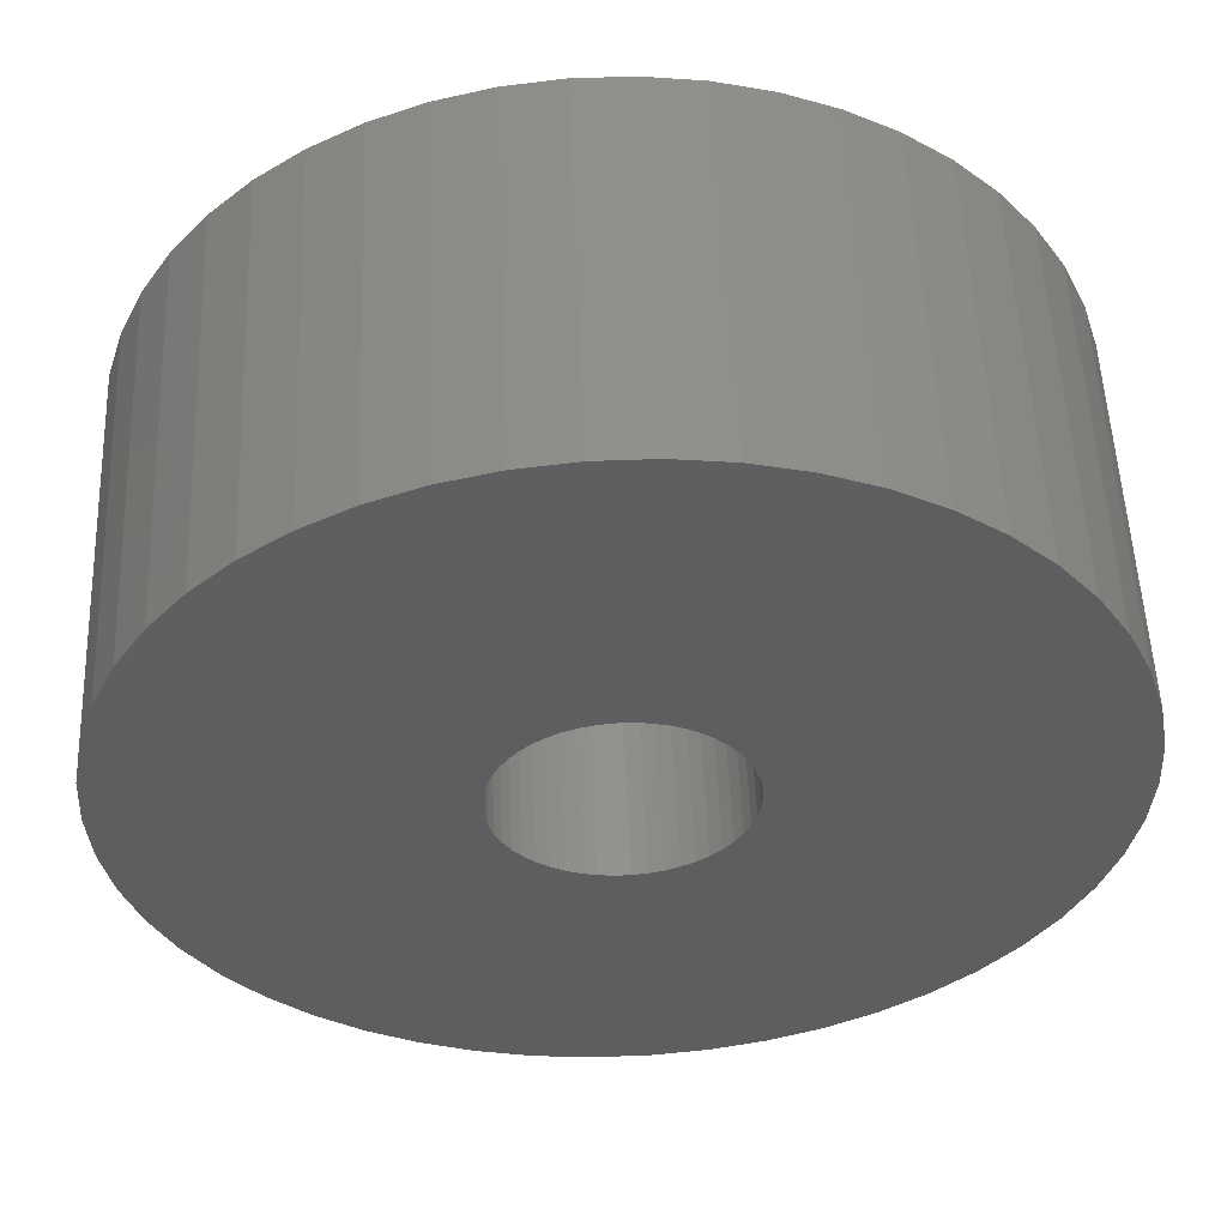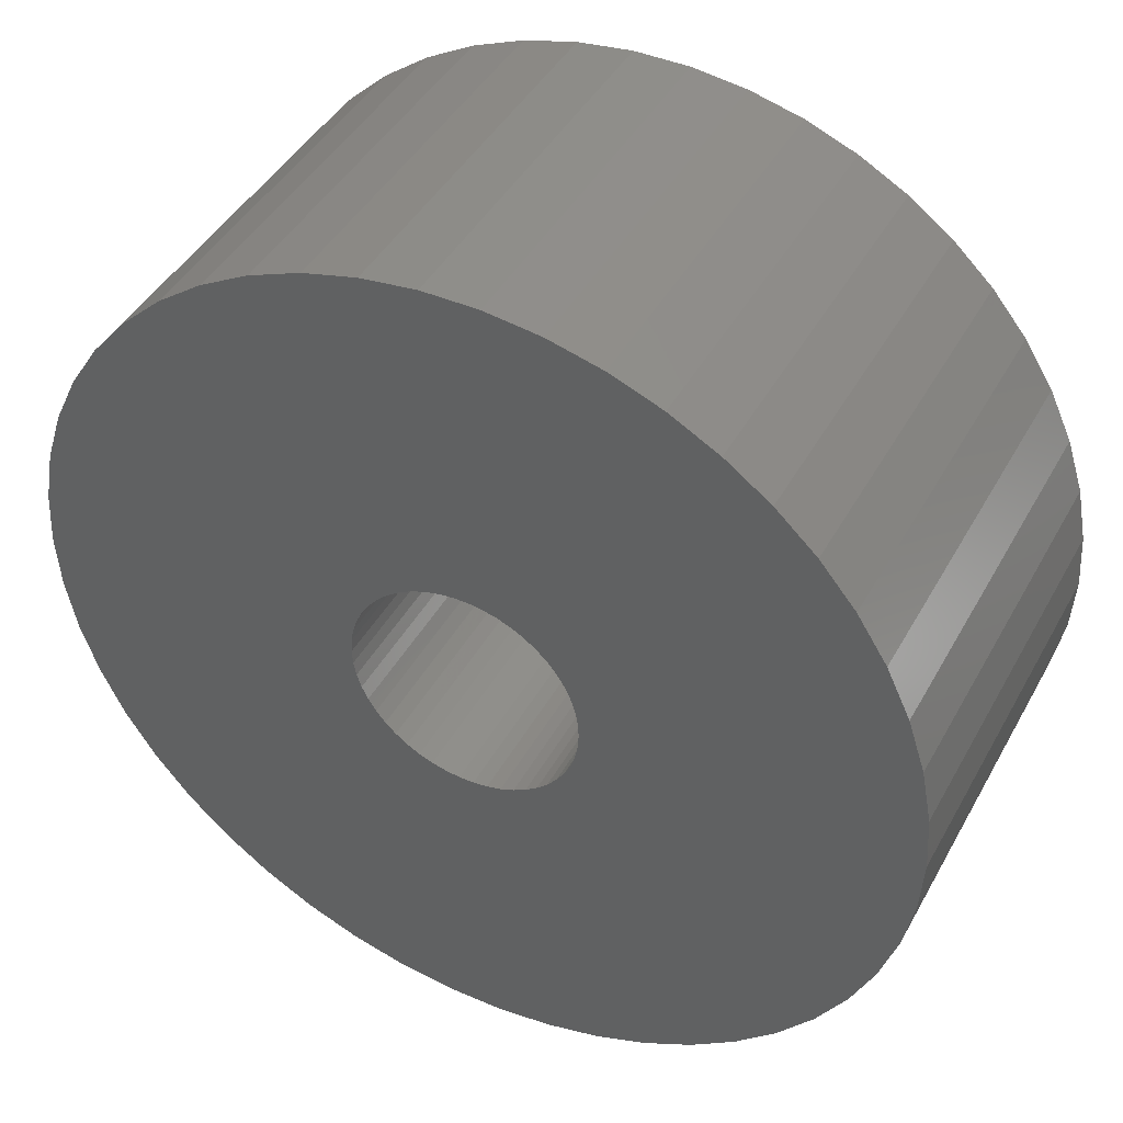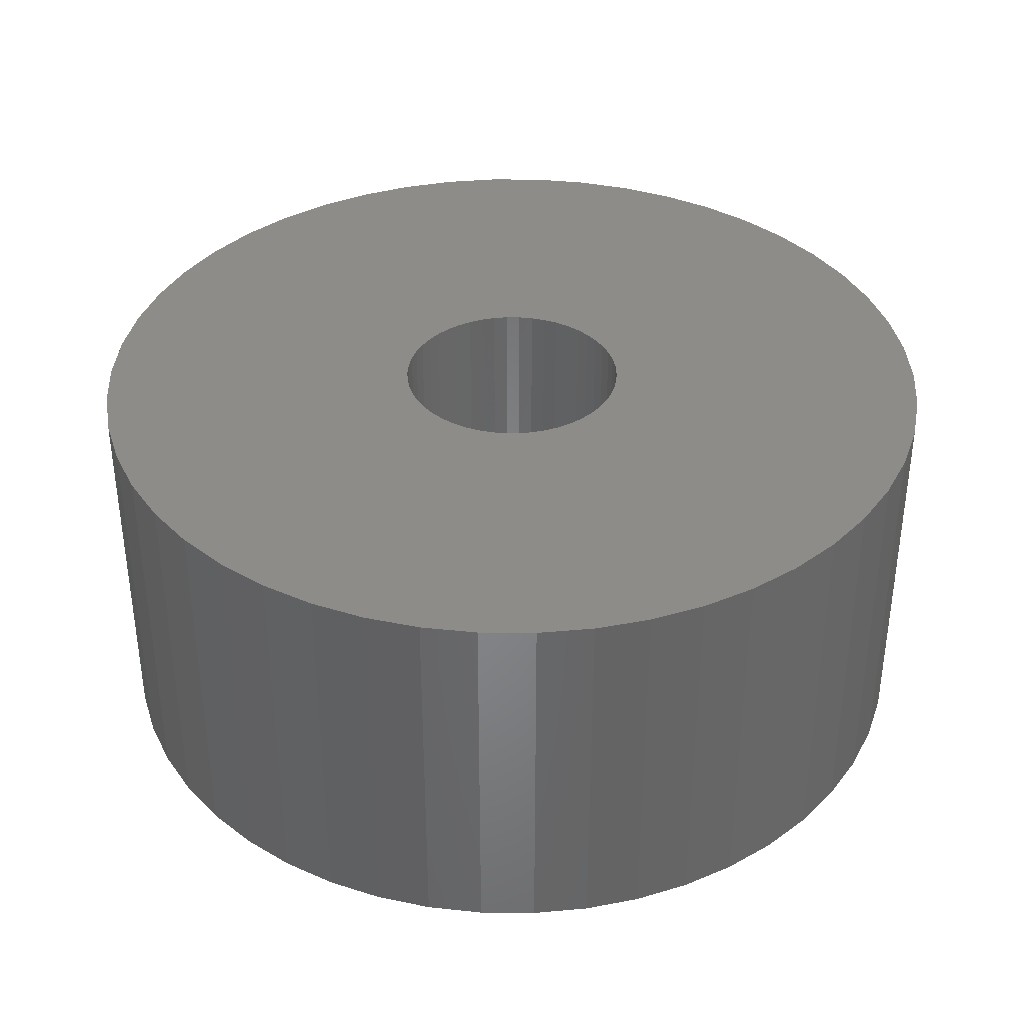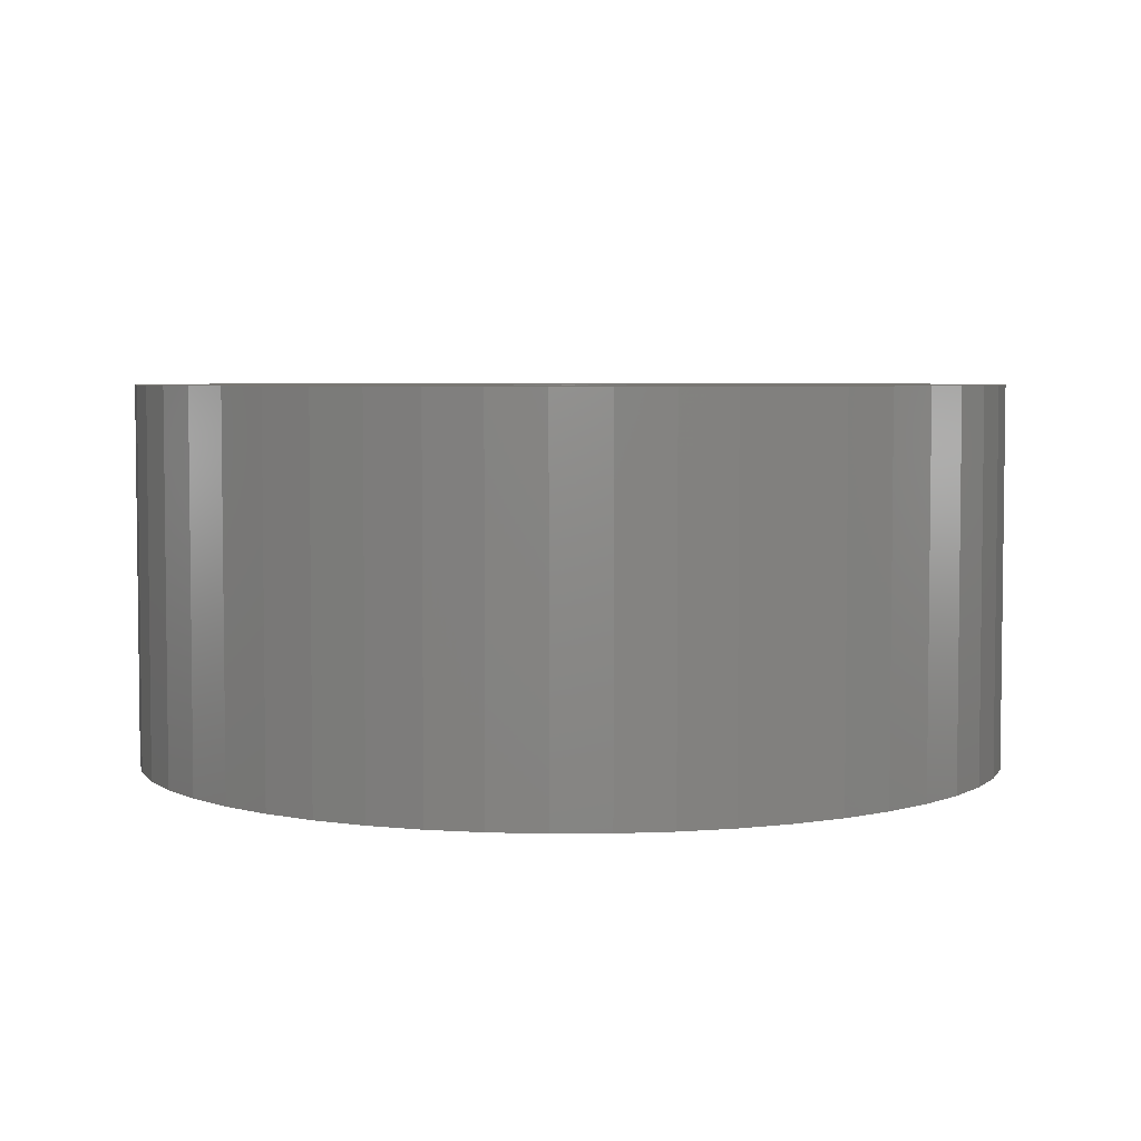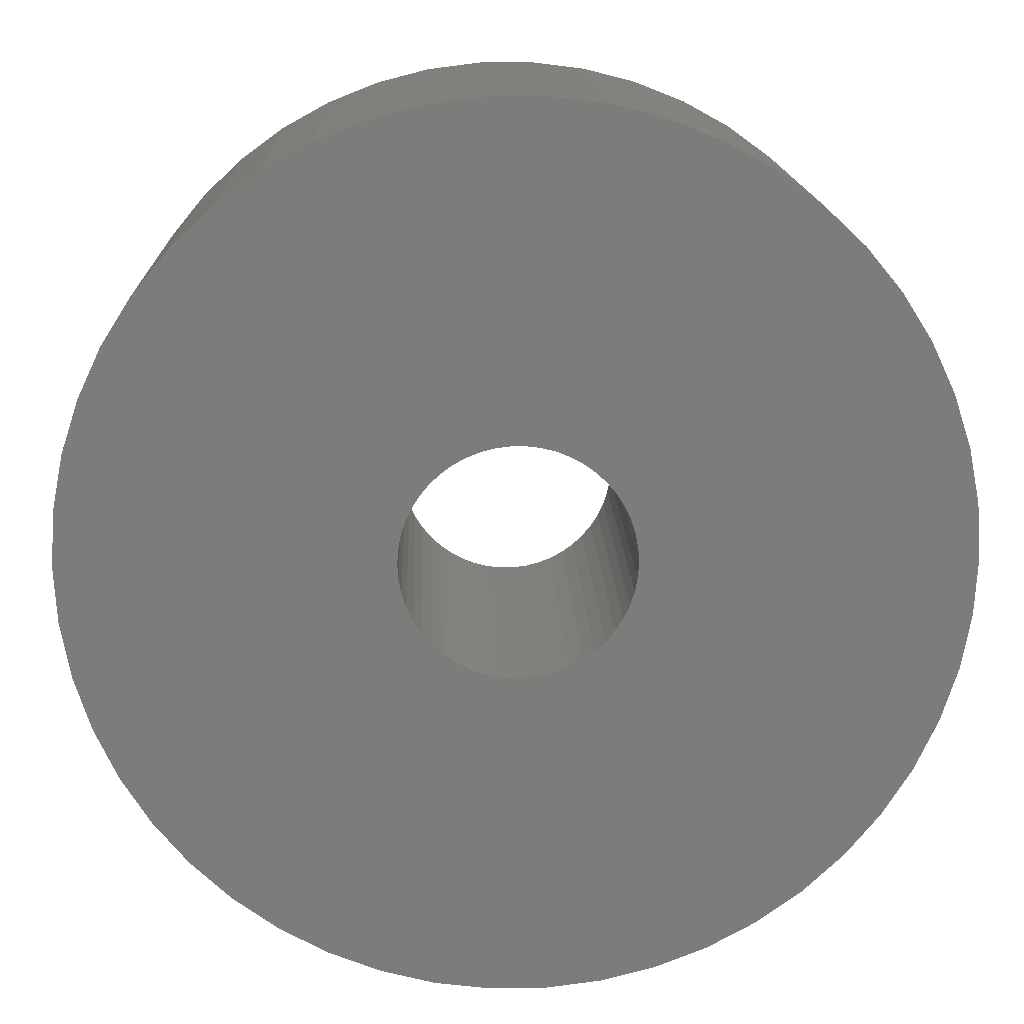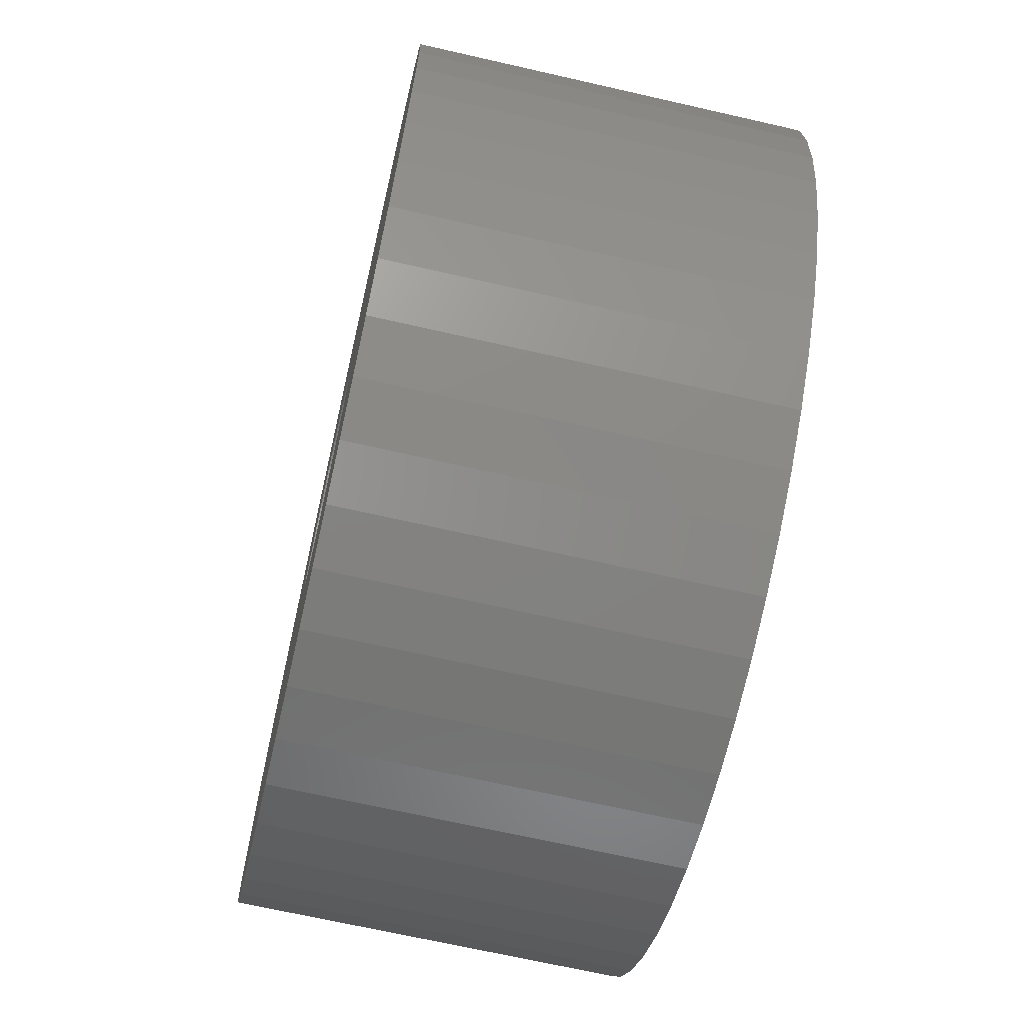
<metadata>
{"format":"stl","ext":"stl","renderer":"f3d","projection":"perspective","resolution":1024,"background":"white","views":[{"elev":53.6,"azim":-2.3,"up":"+Y"},{"elev":43.3,"azim":27.1,"up":"+Y"},{"elev":37.2,"azim":-71.4,"up":"+Z"},{"elev":4.6,"azim":49.2,"up":"+Z"},{"elev":14.9,"azim":-1.8,"up":"+Y"},{"elev":-68.1,"azim":-102.9,"up":"+Y"}]}
</metadata>
<code>
# stl→obj: 200 verts, 400 faces
v 23 0 10
v 22.82 2.883 -10
v 22.82 2.883 10
v 23 0 -10
v -23 0 -10
v -22.82 2.883 10
v -22.82 2.883 -10
v -23 0 10
v 1.444 22.95 -10
v -1.444 22.95 10
v 1.444 22.95 10
v -1.444 22.95 -10
v -1.444 -22.95 -10
v 1.444 -22.95 10
v -1.444 -22.95 10
v 1.444 -22.95 -10
v 16.77 15.74 -10
v 14.66 17.72 10
v 16.77 15.74 10
v 14.66 17.72 -10
v -14.66 17.72 -10
v -16.77 15.74 10
v -14.66 17.72 10
v -16.77 15.74 -10
v -7.107 21.87 -10
v -9.793 20.81 10
v -7.107 21.87 10
v -9.793 20.81 -10
v 20.16 -11.08 10
v 21.38 -8.467 -10
v 21.38 -8.467 10
v 20.16 -11.08 -10
v 21.38 8.467 10
v 20.16 11.08 -10
v 20.16 11.08 10
v 21.38 8.467 -10
v 9.793 20.81 -10
v 7.107 21.87 10
v 9.793 20.81 10
v 7.107 21.87 -10
v 4.31 22.59 10
v 4.31 22.59 -10
v 12.32 19.42 -10
v 12.32 19.42 10
v -21.38 8.467 -10
v -20.16 11.08 10
v -20.16 11.08 -10
v -21.38 8.467 10
v -18.61 13.52 -10
v -18.61 13.52 10
v -22.28 5.72 -10
v -22.28 5.72 10
v -4.31 22.59 10
v -4.31 22.59 -10
v 4.31 -22.59 10
v 4.31 -22.59 -10
v 22.28 5.72 10
v 22.28 5.72 -10
v 18.61 13.52 10
v 18.61 13.52 -10
v 6 0 10
v 5.953 0.752 10
v 22.82 -2.883 10
v 5.811 1.492 10
v 5.953 -0.752 10
v 5.579 2.209 10
v 22.28 -5.72 10
v 5.258 2.891 10
v 5.811 -1.492 10
v 4.854 3.527 10
v 4.374 4.107 10
v 5.579 -2.209 10
v 3.825 4.623 10
v 3.215 5.066 10
v 5.258 -2.891 10
v 2.555 5.429 10
v 18.61 -13.52 10
v 4.854 -3.527 10
v 1.854 5.706 10
v 1.124 5.894 10
v 0.3767 5.988 10
v -0.3767 5.988 10
v -1.124 5.894 10
v -1.854 5.706 10
v -2.555 5.429 10
v -3.215 5.066 10
v -12.32 19.42 10
v -3.825 4.623 10
v -4.374 4.107 10
v -4.854 3.527 10
v 16.77 -15.74 10
v 4.374 -4.107 10
v 14.66 -17.72 10
v 3.825 -4.623 10
v 12.32 -19.42 10
v 3.215 -5.066 10
v 9.793 -20.81 10
v 2.555 -5.429 10
v 7.107 -21.87 10
v 1.854 -5.706 10
v 1.124 -5.894 10
v 0.3767 -5.988 10
v -0.3767 -5.988 10
v -1.124 -5.894 10
v -4.31 -22.59 10
v -1.854 -5.706 10
v -7.107 -21.87 10
v -2.555 -5.429 10
v -9.793 -20.81 10
v -3.215 -5.066 10
v -12.32 -19.42 10
v -3.825 -4.623 10
v -14.66 -17.72 10
v -4.374 -4.107 10
v -16.77 -15.74 10
v -4.854 -3.527 10
v -18.61 -13.52 10
v -5.258 -2.891 10
v -20.16 -11.08 10
v -5.579 -2.209 10
v -21.38 -8.467 10
v -5.811 -1.492 10
v -22.28 -5.72 10
v -5.953 -0.752 10
v -22.82 -2.883 10
v -6 0 10
v -5.258 2.891 10
v -5.579 2.209 10
v -5.811 1.492 10
v -5.953 0.752 10
v -12.32 19.42 -10
v 22.82 -2.883 -10
v 18.61 -13.52 -10
v 16.77 -15.74 -10
v -16.77 -15.74 -10
v -14.66 -17.72 -10
v -18.61 -13.52 -10
v 6 0 -10
v 5.953 -0.752 -10
v 22.28 -5.72 -10
v 5.811 -1.492 -10
v 5.953 0.752 -10
v 5.579 -2.209 -10
v 5.258 -2.891 -10
v 5.811 1.492 -10
v 4.854 -3.527 -10
v 4.374 -4.107 -10
v 14.66 -17.72 -10
v 5.579 2.209 -10
v 3.825 -4.623 -10
v 12.32 -19.42 -10
v 3.215 -5.066 -10
v 9.793 -20.81 -10
v 5.258 2.891 -10
v 2.555 -5.429 -10
v 7.107 -21.87 -10
v 4.854 3.527 -10
v 1.854 -5.706 -10
v 1.124 -5.894 -10
v 0.3767 -5.988 -10
v -0.3767 -5.988 -10
v -1.124 -5.894 -10
v -4.31 -22.59 -10
v -1.854 -5.706 -10
v -7.107 -21.87 -10
v -2.555 -5.429 -10
v -9.793 -20.81 -10
v -3.215 -5.066 -10
v -12.32 -19.42 -10
v -3.825 -4.623 -10
v -4.374 -4.107 -10
v -4.854 -3.527 -10
v 4.374 4.107 -10
v 3.825 4.623 -10
v 3.215 5.066 -10
v 2.555 5.429 -10
v 1.854 5.706 -10
v 1.124 5.894 -10
v 0.3767 5.988 -10
v -0.3767 5.988 -10
v -1.124 5.894 -10
v -1.854 5.706 -10
v -2.555 5.429 -10
v -3.215 5.066 -10
v -3.825 4.623 -10
v -4.374 4.107 -10
v -4.854 3.527 -10
v -5.258 2.891 -10
v -5.579 2.209 -10
v -5.811 1.492 -10
v -5.953 0.752 -10
v -6 0 -10
v -5.258 -2.891 -10
v -20.16 -11.08 -10
v -5.579 -2.209 -10
v -21.38 -8.467 -10
v -5.811 -1.492 -10
v -22.28 -5.72 -10
v -5.953 -0.752 -10
v -22.82 -2.883 -10
f 1 2 3
f 2 1 4
f 5 6 7
f 6 5 8
f 9 10 11
f 10 9 12
f 13 14 15
f 14 13 16
f 17 18 19
f 18 17 20
f 21 22 23
f 22 21 24
f 25 26 27
f 26 25 28
f 29 30 31
f 30 29 32
f 33 34 35
f 34 33 36
f 37 38 39
f 38 37 40
f 40 41 38
f 41 40 42
f 43 39 44
f 39 43 37
f 45 46 47
f 46 45 48
f 49 22 24
f 22 49 50
f 51 48 45
f 48 51 52
f 12 53 10
f 53 12 54
f 16 55 14
f 55 16 56
f 57 36 33
f 36 57 58
f 3 58 57
f 58 3 2
f 59 17 19
f 17 59 60
f 35 60 59
f 60 35 34
f 42 11 41
f 11 42 9
f 20 44 18
f 44 20 43
f 47 50 49
f 50 47 46
f 7 52 51
f 52 7 6
f 61 1 3
f 62 3 57
f 1 61 63
f 64 57 33
f 65 63 61
f 66 33 35
f 63 65 67
f 68 35 59
f 69 67 65
f 70 59 19
f 67 69 31
f 71 19 18
f 72 31 69
f 73 18 44
f 31 72 29
f 74 44 39
f 75 29 72
f 76 39 38
f 29 75 77
f 78 77 75
f 3 62 61
f 57 64 62
f 33 66 64
f 35 68 66
f 59 70 68
f 19 71 70
f 79 38 41
f 18 73 71
f 44 74 73
f 39 76 74
f 38 79 76
f 80 41 11
f 41 80 79
f 11 81 80
f 11 82 81
f 10 82 11
f 82 10 83
f 53 83 10
f 83 53 84
f 27 84 53
f 84 27 85
f 26 85 27
f 85 26 86
f 87 86 26
f 86 87 88
f 23 88 87
f 88 23 89
f 22 89 23
f 50 90 22
f 89 22 90
f 77 78 91
f 92 91 78
f 91 92 93
f 94 93 92
f 93 94 95
f 96 95 94
f 95 96 97
f 98 97 96
f 97 98 99
f 100 99 98
f 99 100 55
f 101 55 100
f 55 101 14
f 102 14 101
f 103 14 102
f 15 103 104
f 103 15 14
f 105 104 106
f 107 106 108
f 109 108 110
f 111 110 112
f 104 105 15
f 113 112 114
f 115 114 116
f 117 116 118
f 119 118 120
f 121 120 122
f 123 122 124
f 106 107 105
f 125 124 126
f 90 50 127
f 46 127 50
f 108 109 107
f 127 46 128
f 110 111 109
f 48 128 46
f 112 113 111
f 128 48 129
f 114 115 113
f 52 129 48
f 116 117 115
f 129 52 130
f 118 119 117
f 6 130 52
f 120 121 119
f 130 6 126
f 122 123 121
f 8 126 6
f 124 125 123
f 126 8 125
f 28 87 26
f 87 28 131
f 131 23 87
f 23 131 21
f 54 27 53
f 27 54 25
f 63 4 1
f 4 63 132
f 91 133 77
f 133 91 134
f 135 113 115
f 113 135 136
f 135 117 137
f 117 135 115
f 138 4 132
f 139 132 140
f 4 138 2
f 141 140 30
f 142 2 138
f 143 30 32
f 2 142 58
f 144 32 133
f 145 58 142
f 146 133 134
f 58 145 36
f 147 134 148
f 149 36 145
f 150 148 151
f 36 149 34
f 152 151 153
f 154 34 149
f 155 153 156
f 34 154 60
f 157 60 154
f 132 139 138
f 140 141 139
f 30 143 141
f 32 144 143
f 133 146 144
f 134 147 146
f 158 156 56
f 148 150 147
f 151 152 150
f 153 155 152
f 156 158 155
f 159 56 16
f 56 159 158
f 16 160 159
f 16 161 160
f 13 161 16
f 161 13 162
f 163 162 13
f 162 163 164
f 165 164 163
f 164 165 166
f 167 166 165
f 166 167 168
f 169 168 167
f 168 169 170
f 136 170 169
f 170 136 171
f 135 171 136
f 137 172 135
f 171 135 172
f 60 157 17
f 173 17 157
f 17 173 20
f 174 20 173
f 20 174 43
f 175 43 174
f 43 175 37
f 176 37 175
f 37 176 40
f 177 40 176
f 40 177 42
f 178 42 177
f 42 178 9
f 179 9 178
f 180 9 179
f 12 180 181
f 180 12 9
f 54 181 182
f 25 182 183
f 28 183 184
f 131 184 185
f 181 54 12
f 21 185 186
f 24 186 187
f 49 187 188
f 47 188 189
f 45 189 190
f 51 190 191
f 182 25 54
f 7 191 192
f 172 137 193
f 194 193 137
f 183 28 25
f 193 194 195
f 184 131 28
f 196 195 194
f 185 21 131
f 195 196 197
f 186 24 21
f 198 197 196
f 187 49 24
f 197 198 199
f 188 47 49
f 200 199 198
f 189 45 47
f 199 200 192
f 190 51 45
f 5 192 200
f 191 7 51
f 192 5 7
f 153 95 97
f 95 153 151
f 31 140 67
f 140 31 30
f 77 32 29
f 32 77 133
f 196 123 198
f 123 196 121
f 148 91 93
f 91 148 134
f 156 97 99
f 97 156 153
f 56 99 55
f 99 56 156
f 67 132 63
f 132 67 140
f 136 111 113
f 111 136 169
f 137 119 194
f 119 137 117
f 194 121 196
f 121 194 119
f 198 125 200
f 125 198 123
f 200 8 5
f 8 200 125
f 151 93 95
f 93 151 148
f 165 105 107
f 105 165 163
f 167 107 109
f 107 167 165
f 163 15 105
f 15 163 13
f 169 109 111
f 109 169 167
f 138 62 142
f 62 138 61
f 126 191 130
f 191 126 192
f 180 81 82
f 81 180 179
f 160 103 102
f 103 160 161
f 174 71 73
f 71 174 173
f 186 88 89
f 88 186 185
f 183 84 85
f 84 183 182
f 146 75 144
f 75 146 78
f 149 68 154
f 68 149 66
f 142 64 145
f 64 142 62
f 177 76 79
f 76 177 176
f 178 79 80
f 79 178 177
f 176 74 76
f 74 176 175
f 128 188 127
f 188 128 189
f 129 189 128
f 189 129 190
f 181 82 83
f 82 181 180
f 159 102 101
f 102 159 160
f 155 100 98
f 100 155 158
f 145 66 149
f 66 145 64
f 157 71 173
f 71 157 70
f 154 70 157
f 70 154 68
f 179 80 81
f 80 179 178
f 175 73 74
f 73 175 174
f 127 187 90
f 187 127 188
f 90 186 89
f 186 90 187
f 130 190 129
f 190 130 191
f 184 85 86
f 85 184 183
f 185 86 88
f 86 185 184
f 182 83 84
f 83 182 181
f 152 98 96
f 98 152 155
f 147 94 92
f 94 147 150
f 141 65 139
f 65 141 69
f 170 114 112
f 114 170 171
f 118 195 120
f 195 118 193
f 116 193 118
f 193 116 172
f 144 72 143
f 72 144 75
f 147 78 146
f 78 147 92
f 139 61 138
f 61 139 65
f 114 172 116
f 172 114 171
f 120 197 122
f 197 120 195
f 158 101 100
f 101 158 159
f 150 96 94
f 96 150 152
f 143 69 141
f 69 143 72
f 161 104 103
f 104 161 162
f 164 108 106
f 108 164 166
f 162 106 104
f 106 162 164
f 122 199 124
f 199 122 197
f 124 192 126
f 192 124 199
f 166 110 108
f 110 166 168
f 168 112 110
f 112 168 170

</code>
